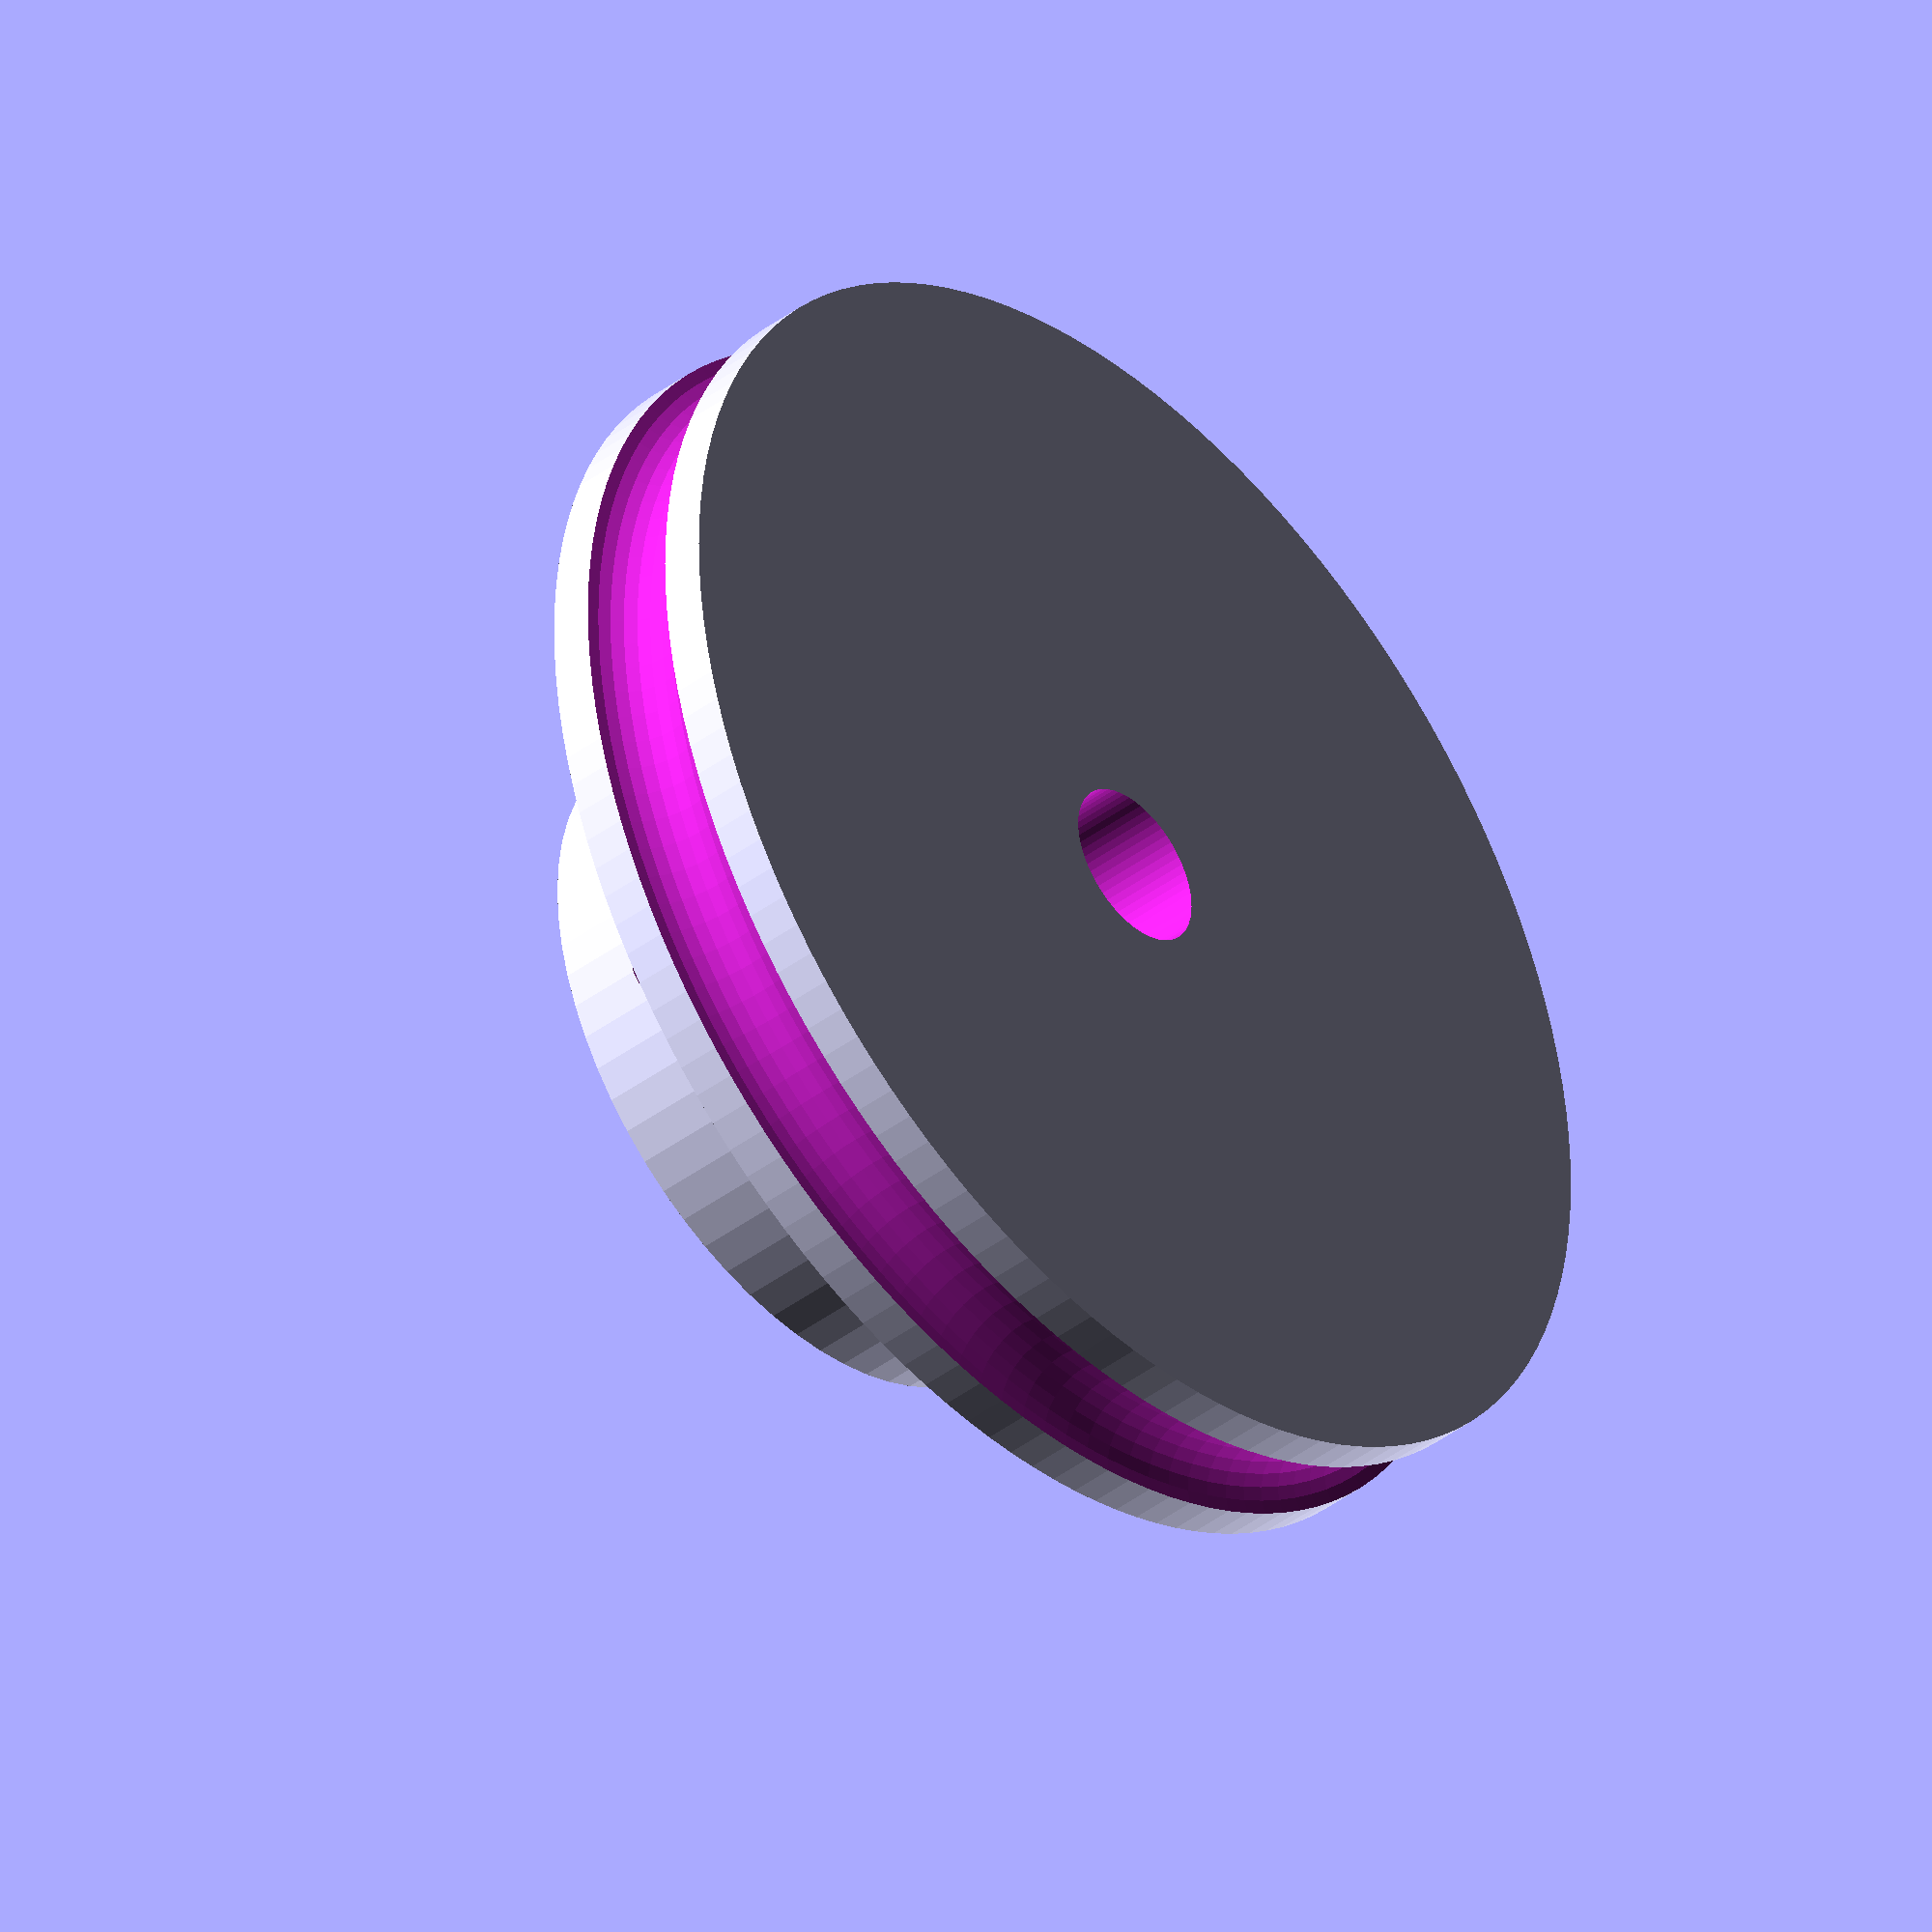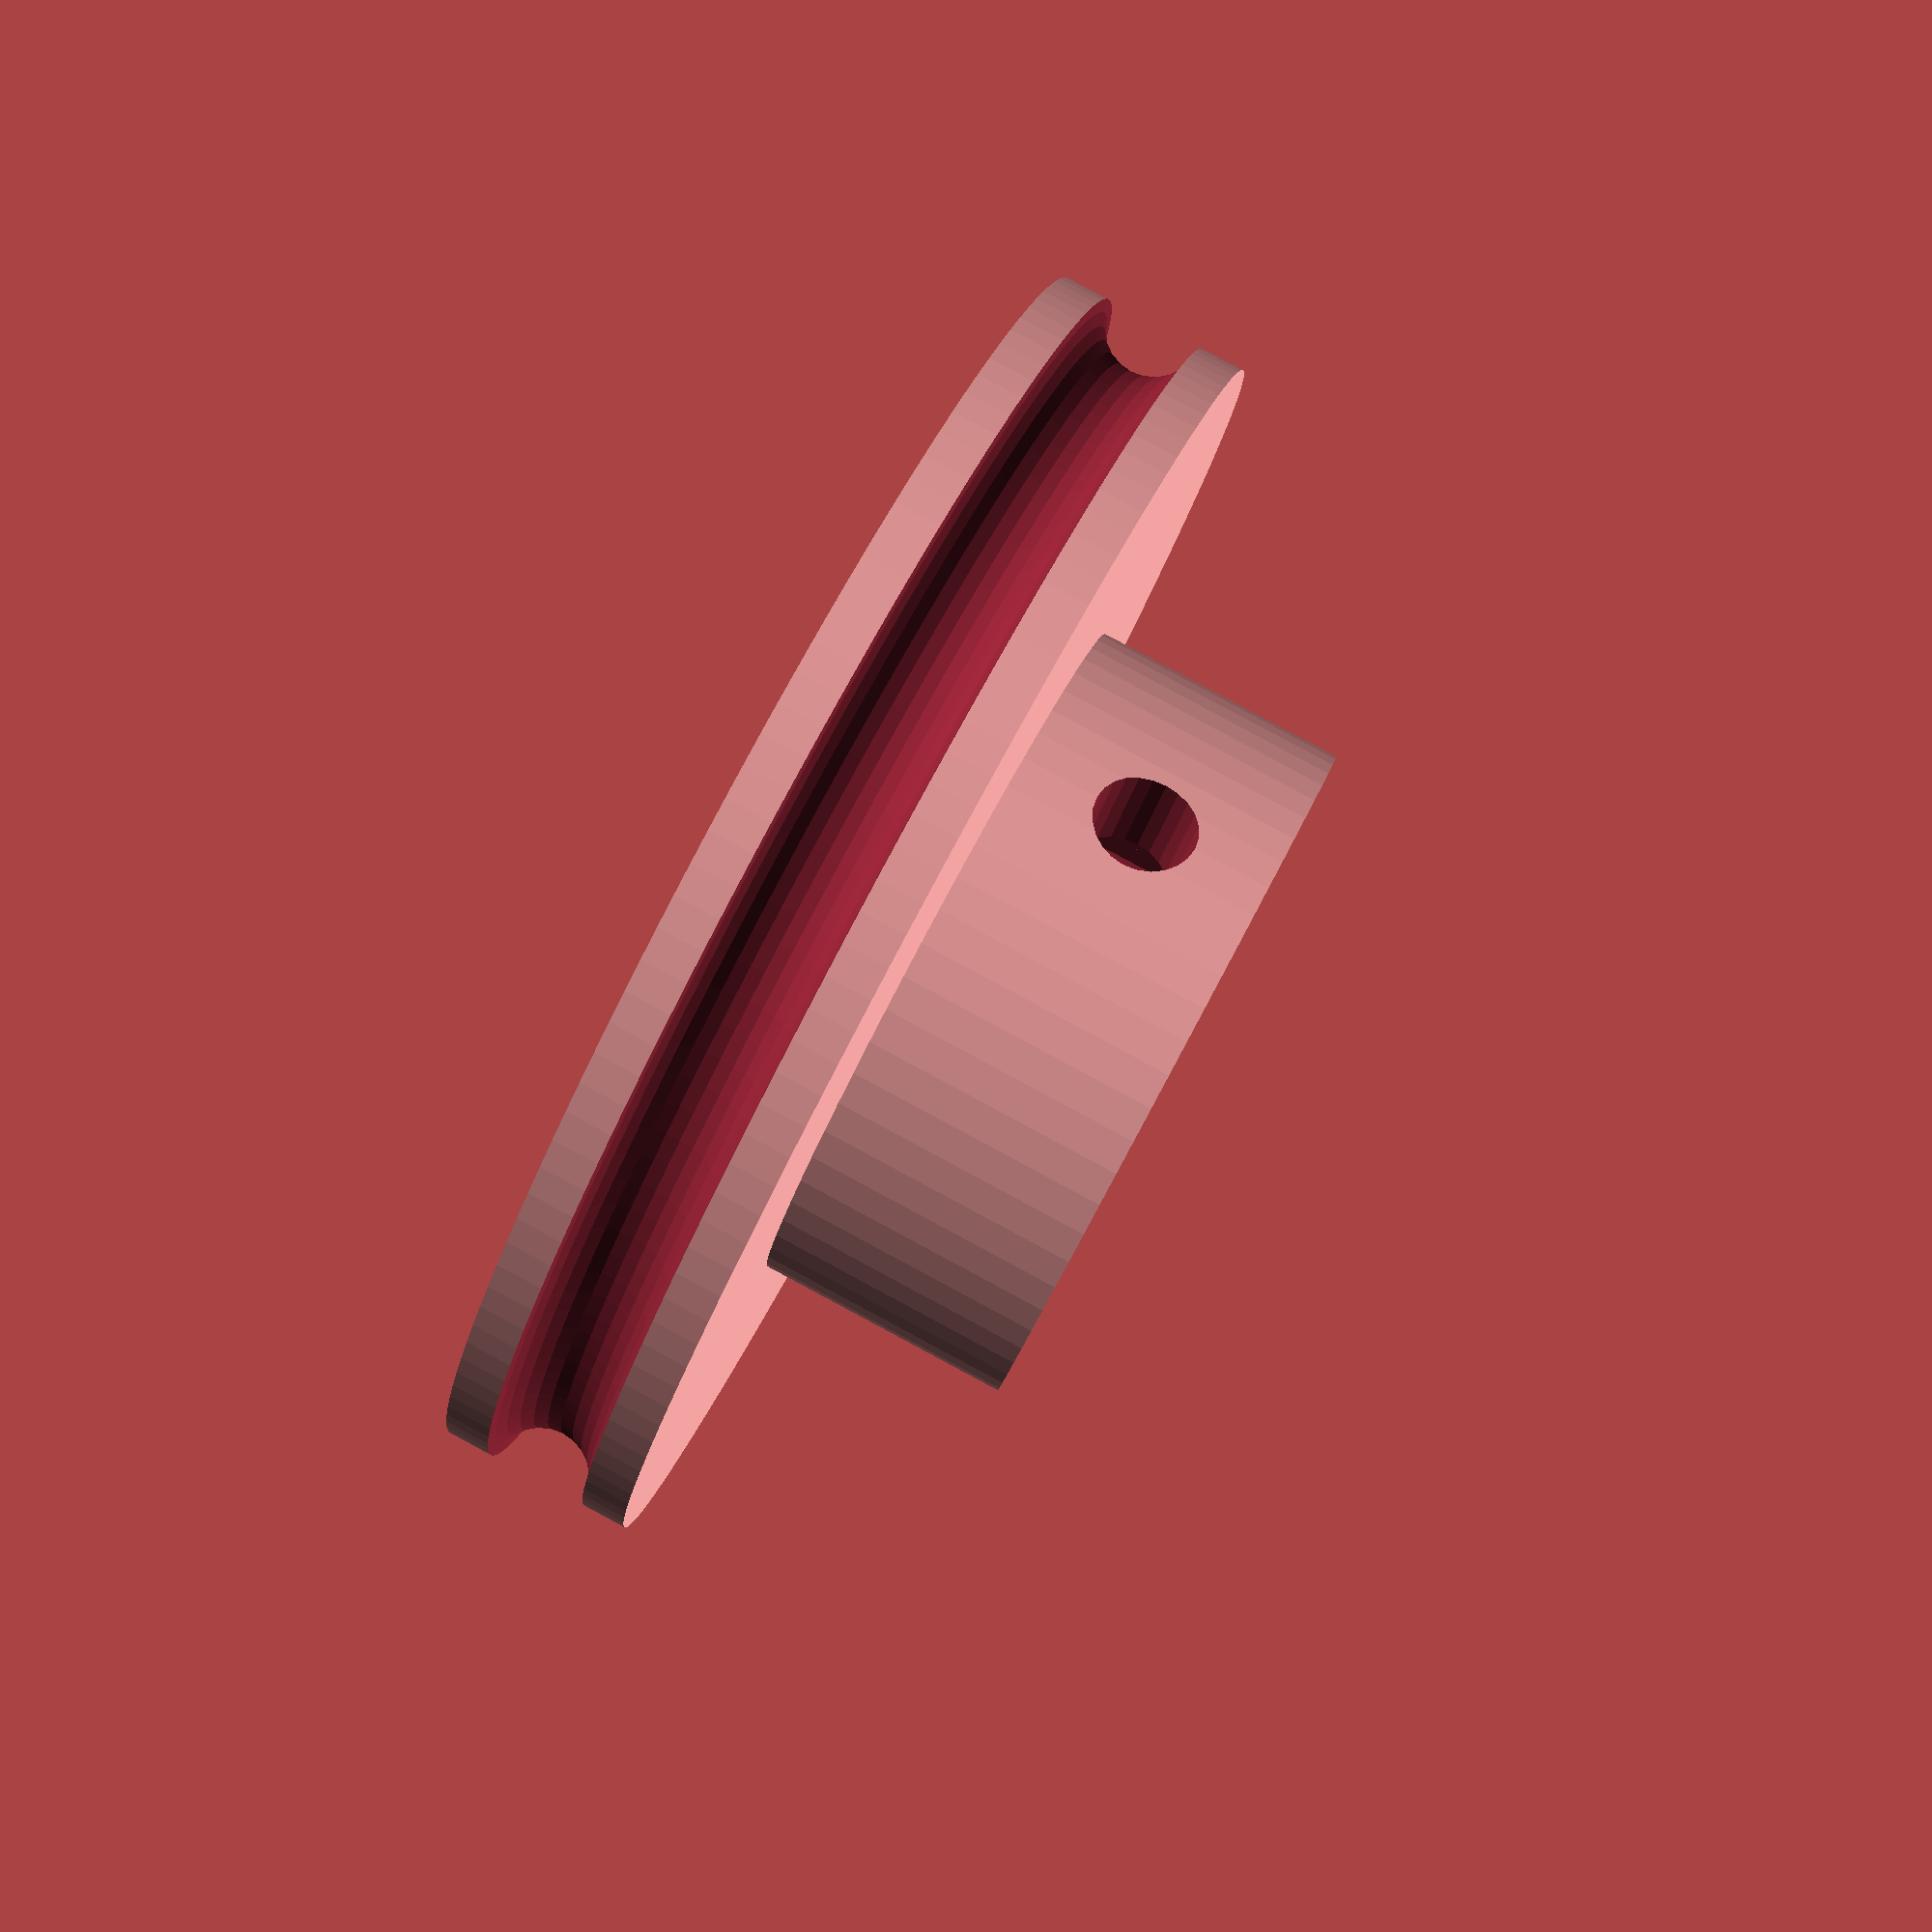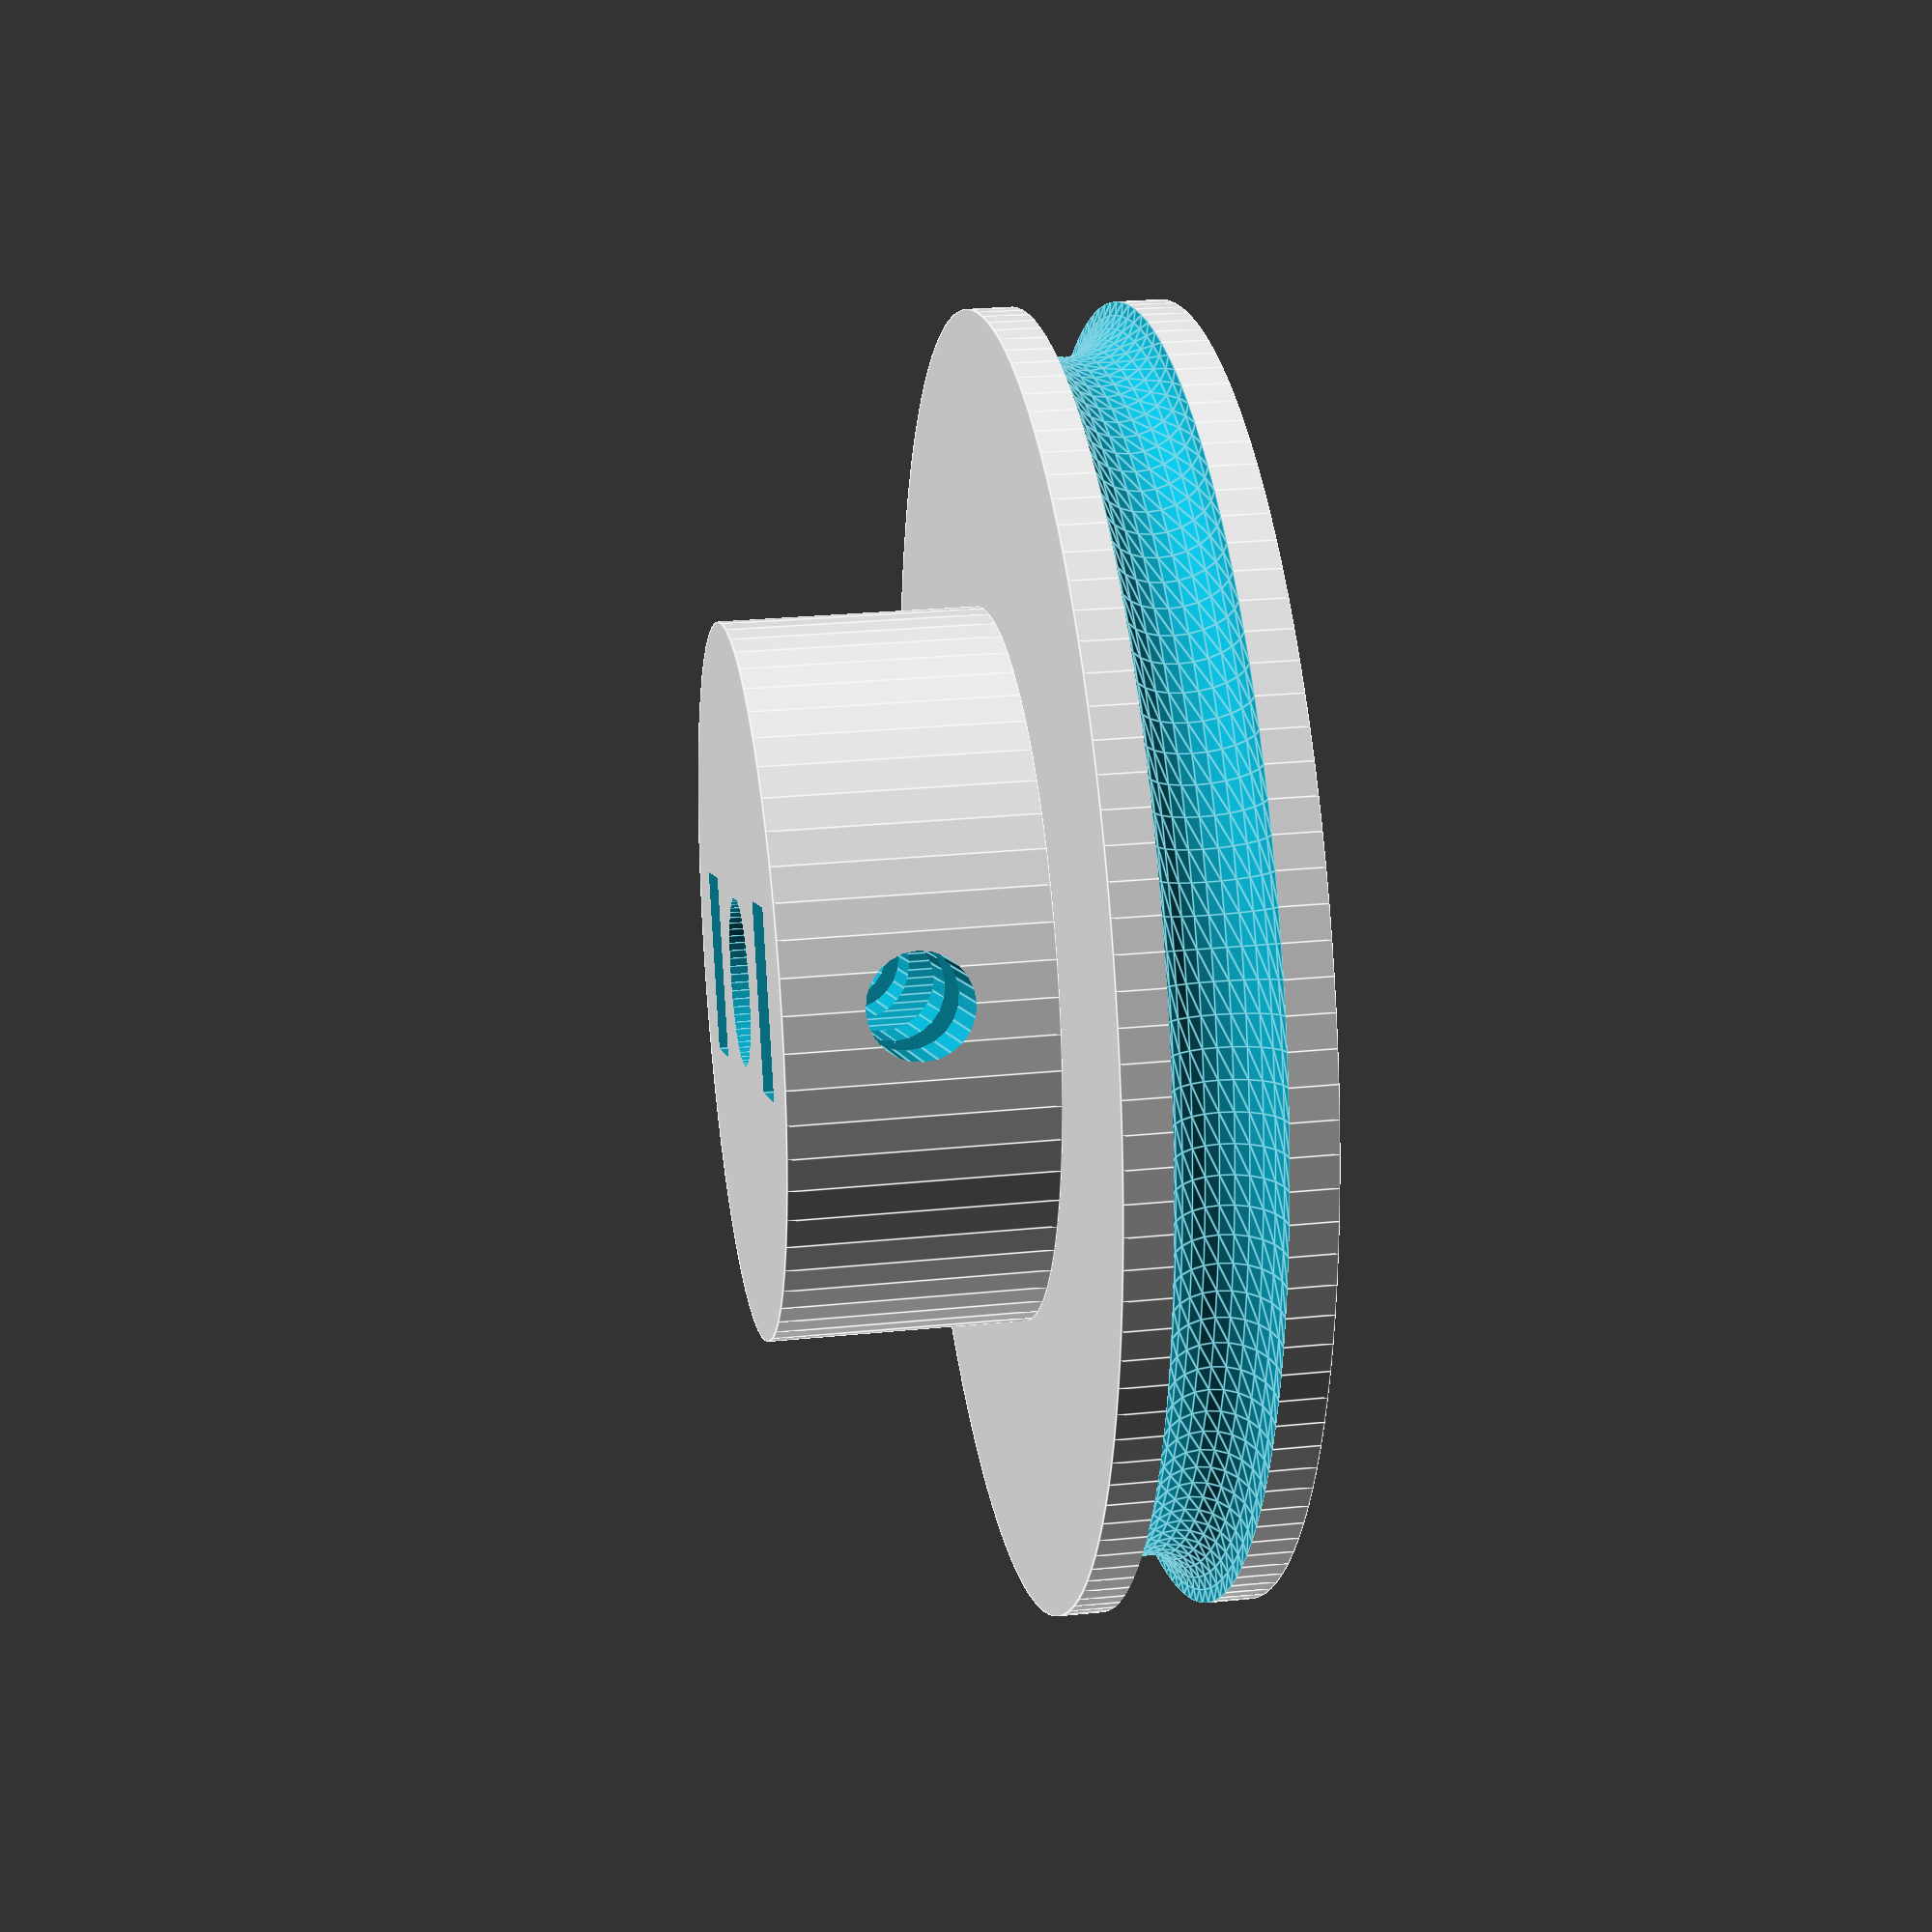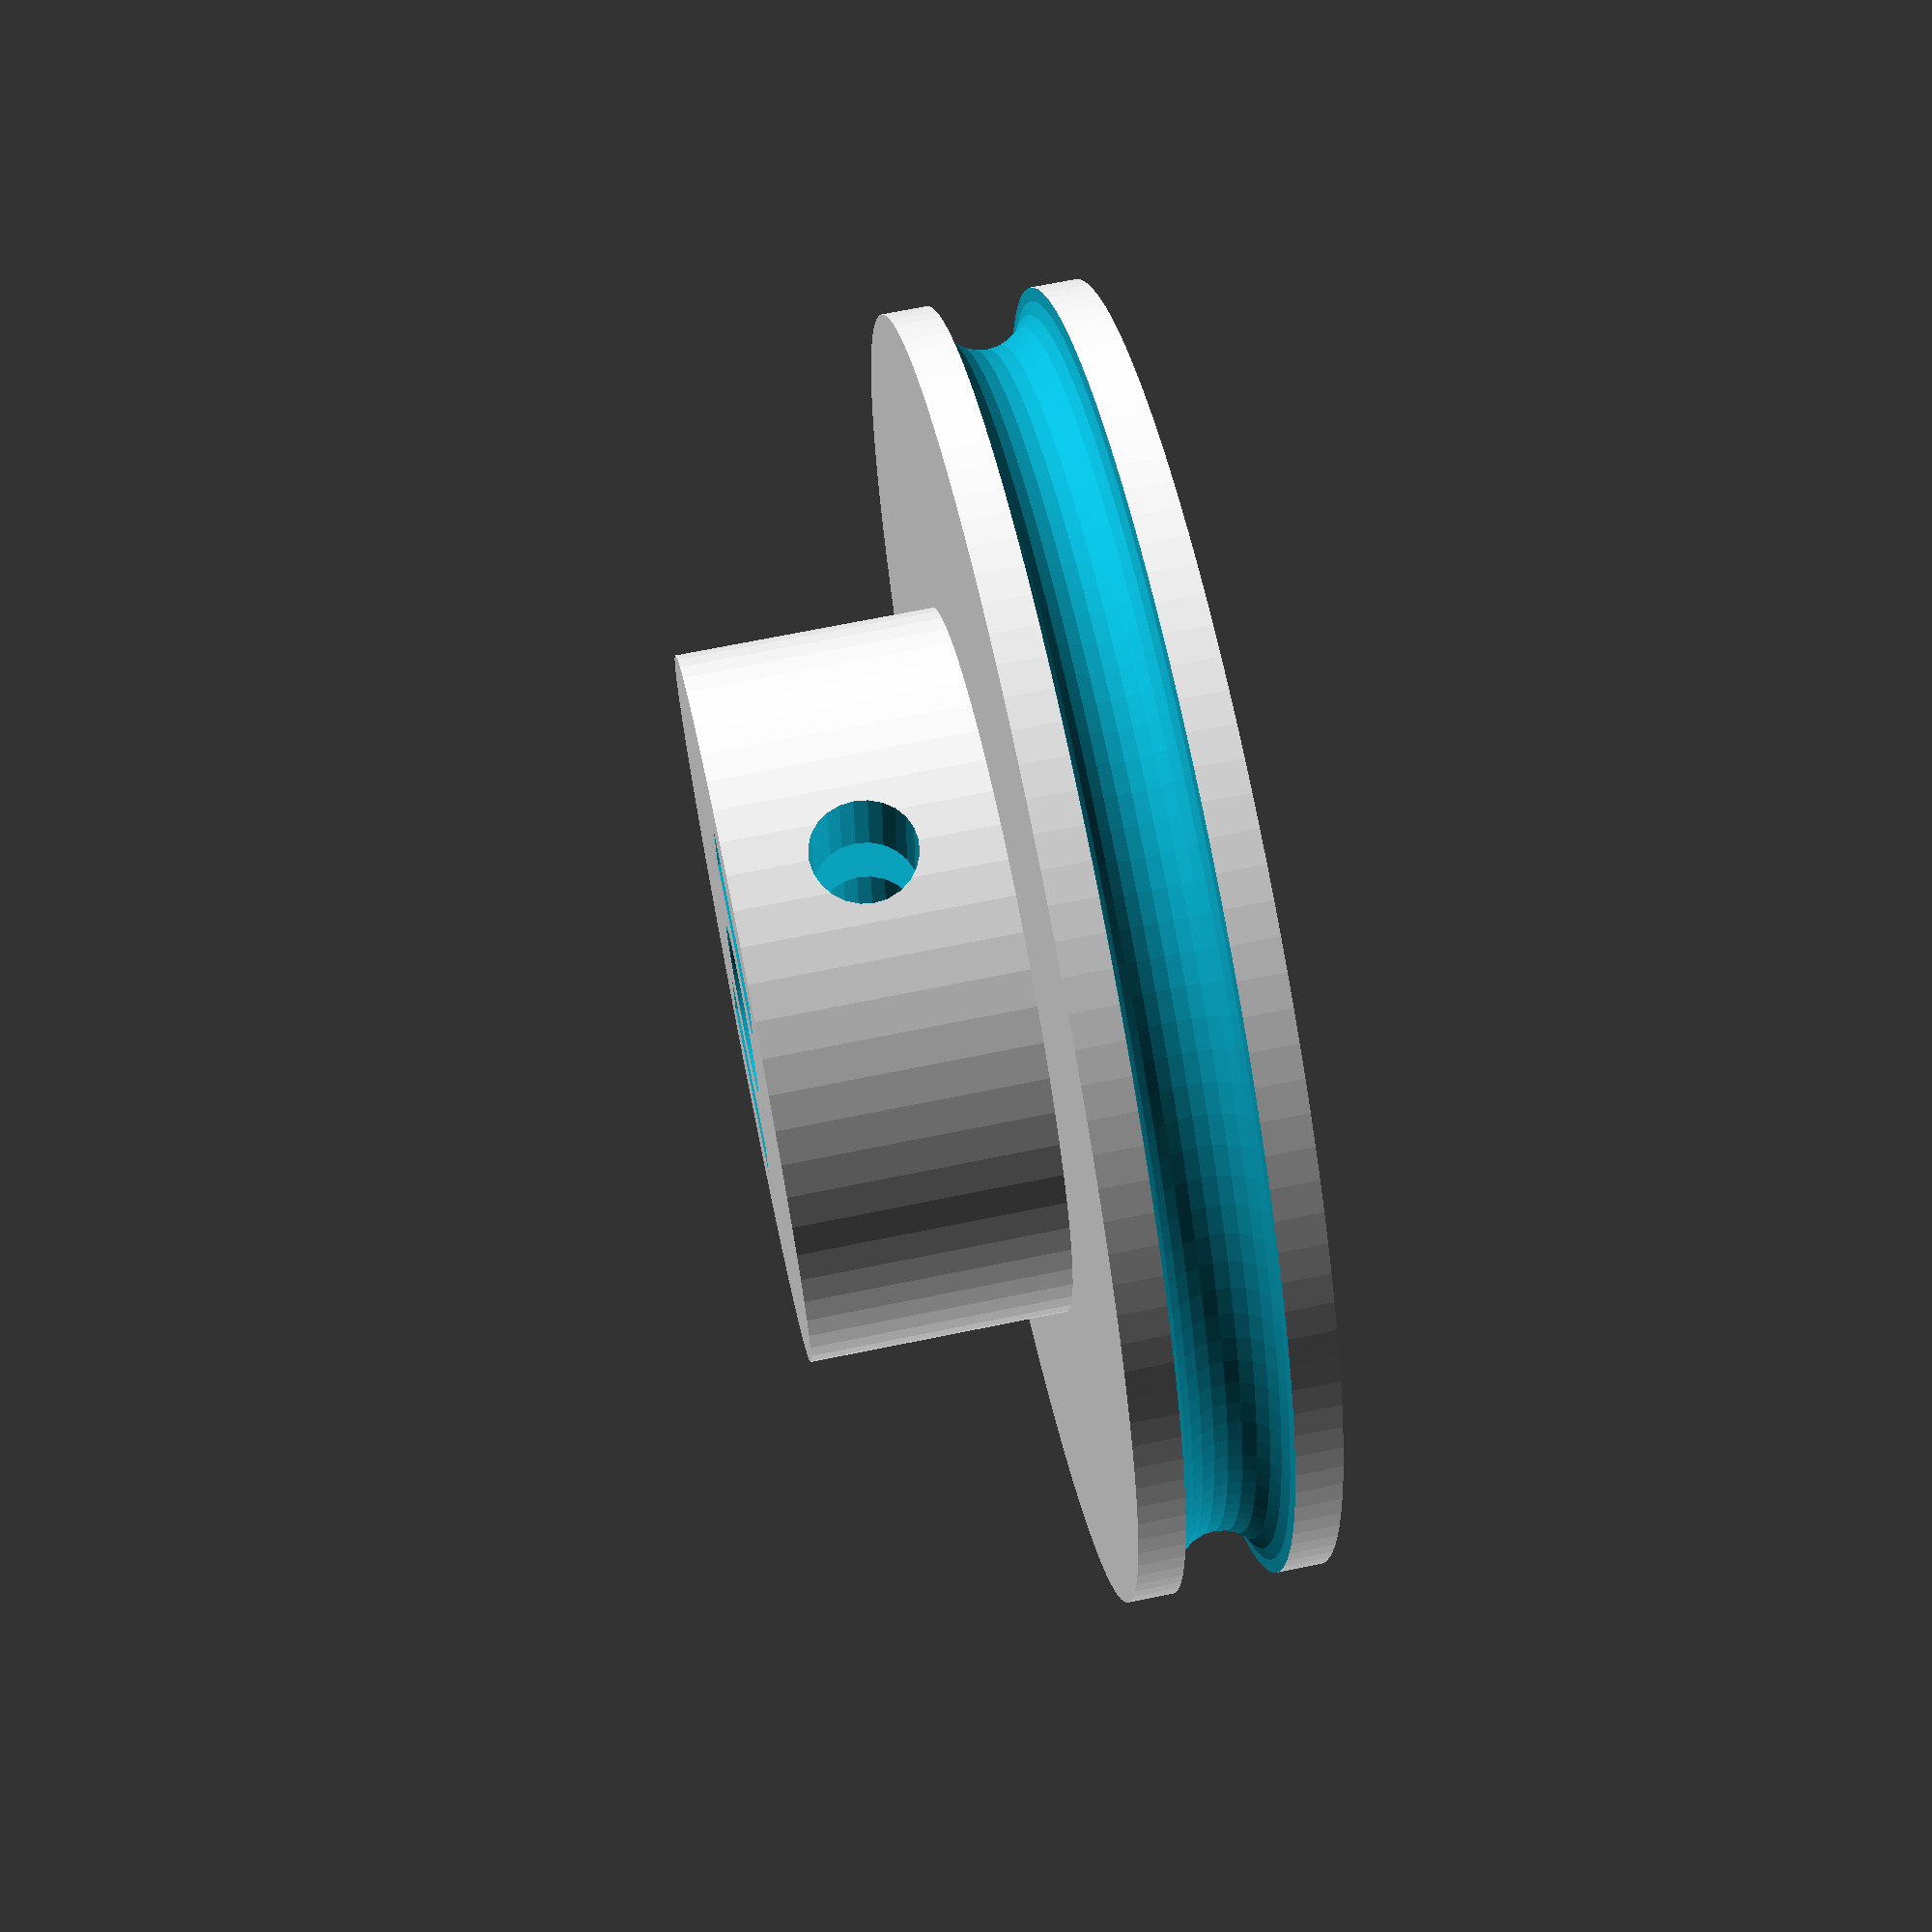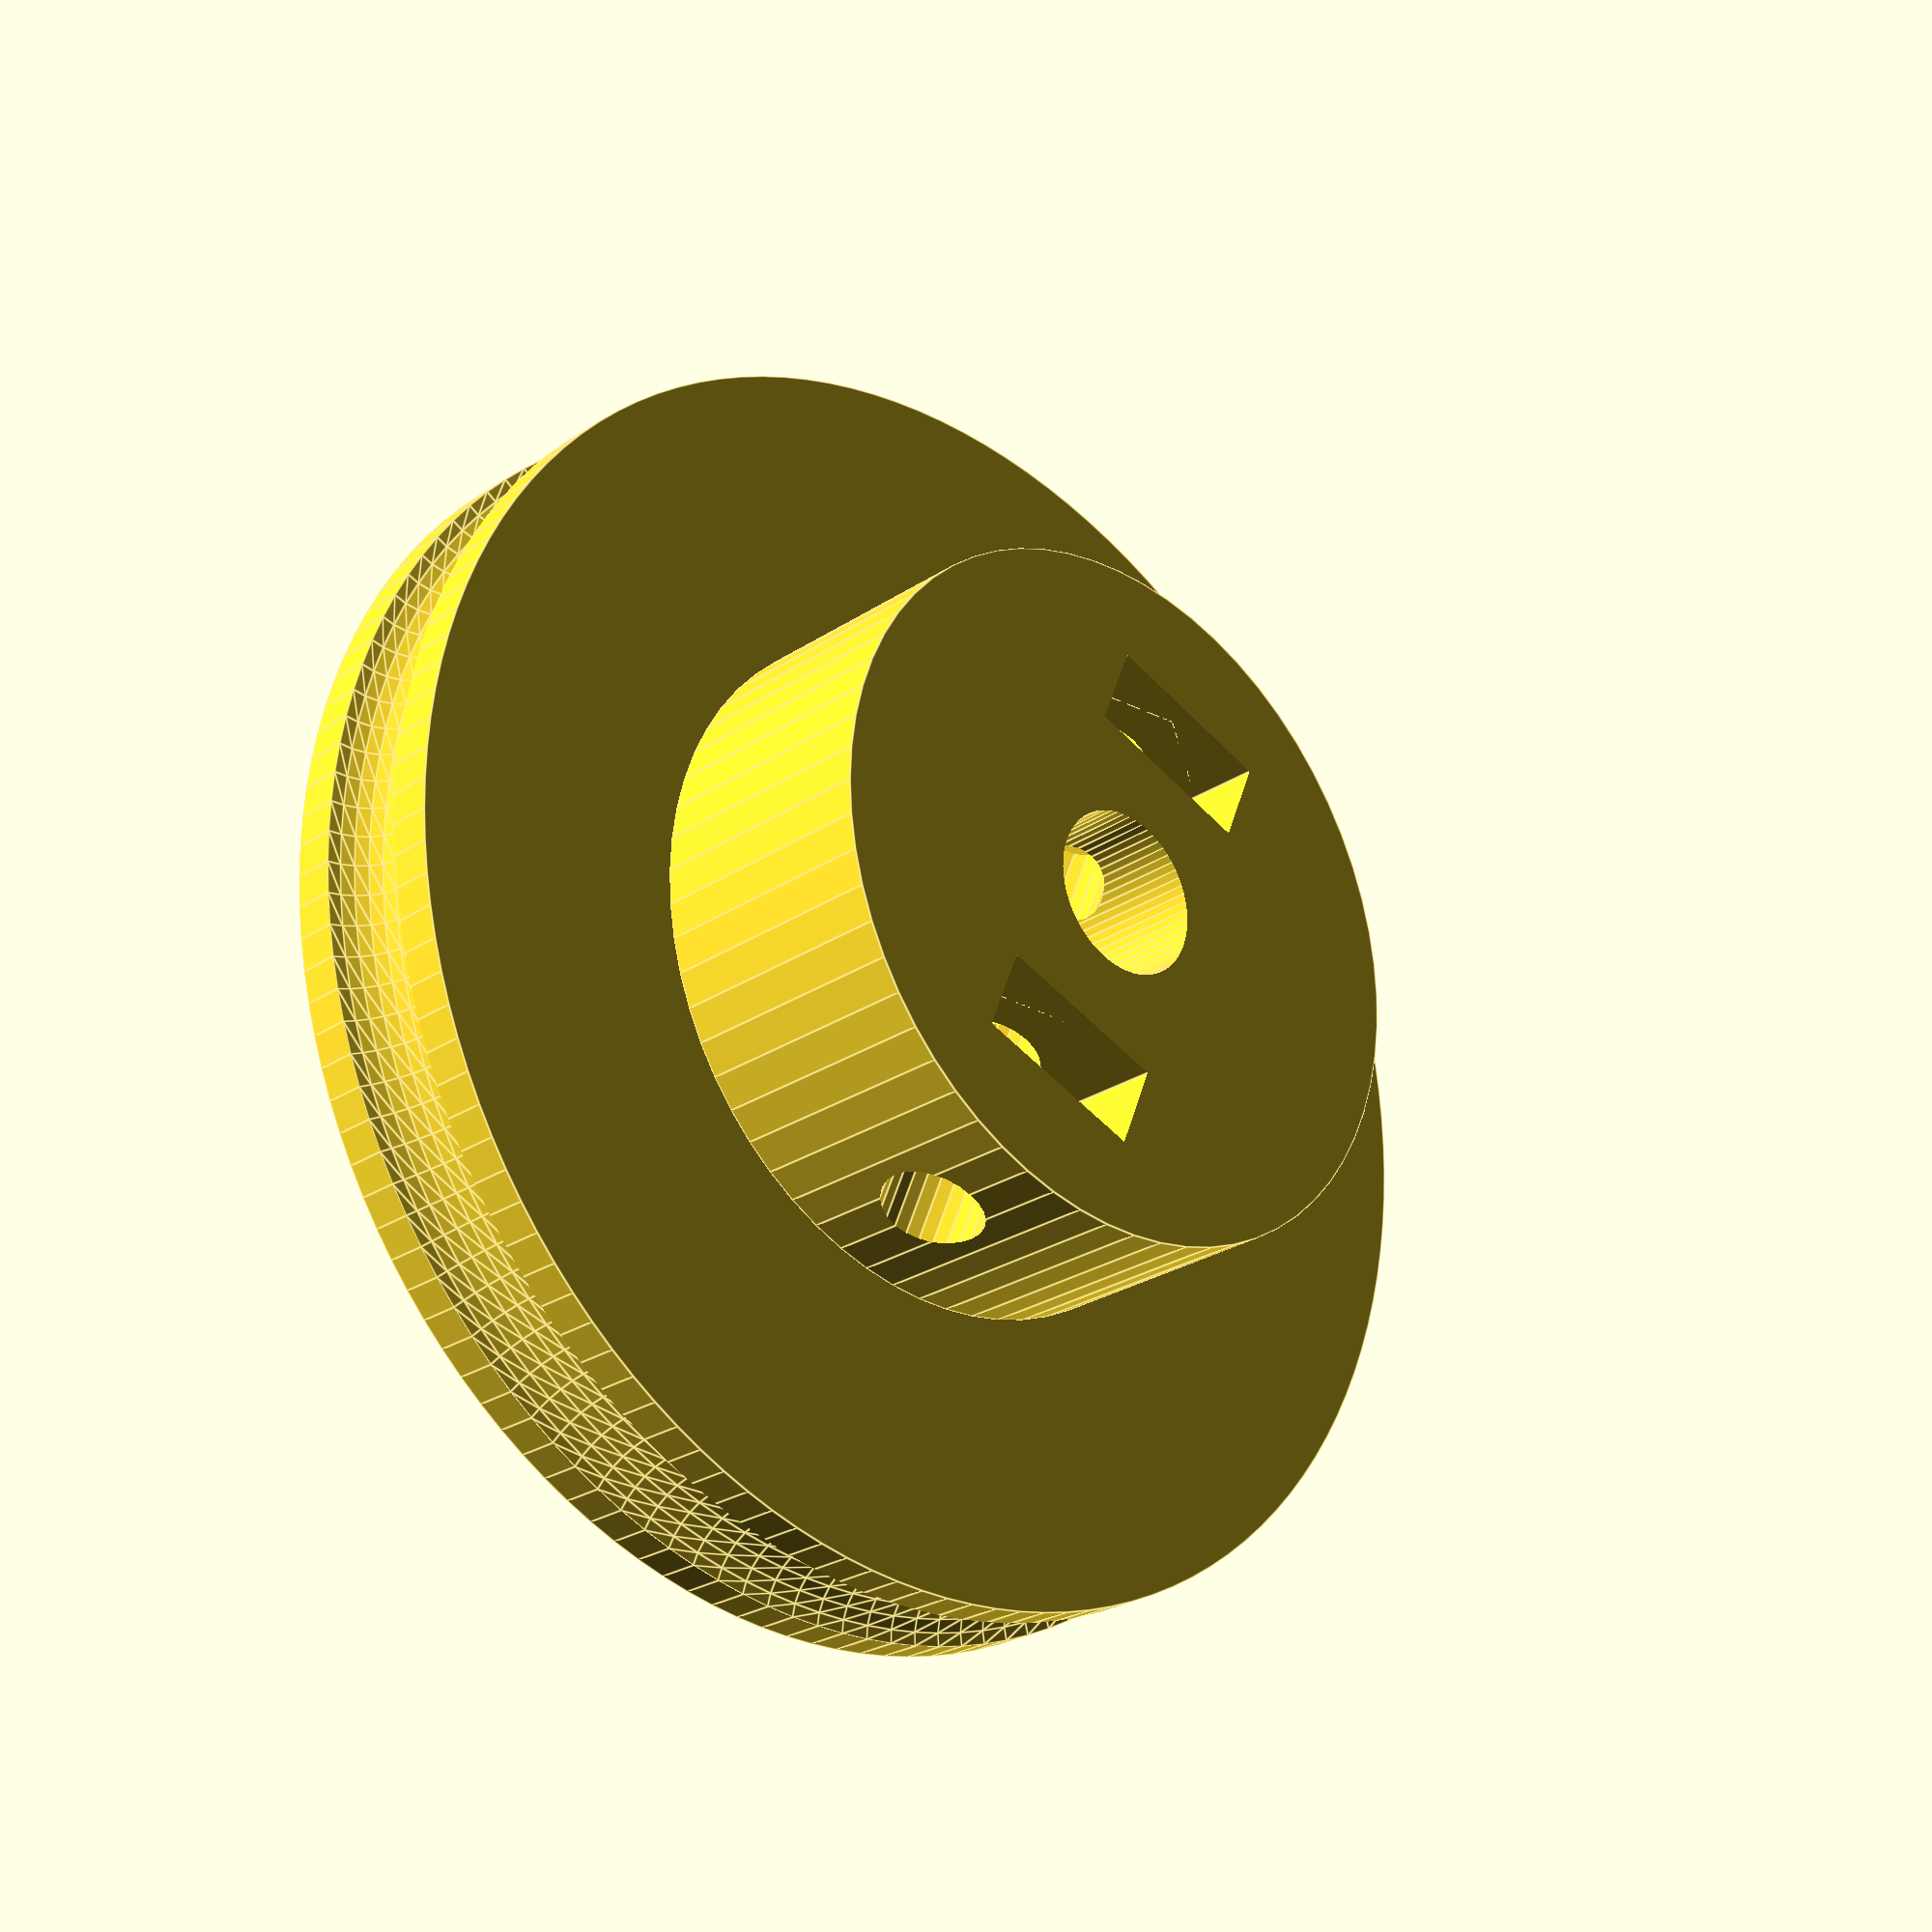
<openscad>
// expects about 0.2 mm of tolerance

bandDiameter   = 3.2; // diameter of band

shaftDiameter  = 5.2; // sized for m5 shaft

pulleyDiameter = 40;
pulleyHeight   = 6;

hubDiameter    = 22;
hubHeight      = 8;

m3_nut_flats = 5.7; // width of m3 nut cave
m3_nut_depth = 2.7; // height of m3 nut for cave
m3_nut_points = (m3_nut_flats / 2) / cos(30); // Nut cave radius

bandPulley();

module bandPulley() {
	
	bandSegments   = 128;
	bandResolution = 24; // 4 produces a sharp inward groove
	
	difference() {
		
		union() {
			// main circumfrence
			difference() {
				cylinder(d = pulleyDiameter, h = pulleyHeight, center = true, $fn = bandSegments);
			
				// band groove
				rotate_extrude(convexity = 10, $fn = 128) {
					translate([pulleyDiameter / 2, 0, 0]) {
						circle(d = bandDiameter, center = true, $fn = bandResolution);
					}
				}
			}
			
			// hub
			translate([0, 0, pulleyHeight / 2 + hubHeight / 2]) {
				cylinder( d = hubDiameter, h = hubHeight, center = true, $fn = 64);
			}
		}
		
		// shaft
		translate([0, 0, hubHeight / 2]) {
			cylinder(d = 5.2, h = pulleyHeight + hubHeight + 1, center = true, $fn = 64);
		}

		for (j = [1:2] ) {
			rotate(360/2 * j, [0,0,1]) {
				rotate(90, [0,1,0]) {
					
					// nut cave
					translate([-(pulleyHeight / 2 + hubHeight / 2), 0, hubDiameter / 2 - m3_nut_depth - 2]) {
						cylinder(r = m3_nut_points, h = m3_nut_depth, center = true, $fn = 6);
					}
					
					// nut entrance
					translate([-(pulleyHeight / 2 + hubHeight), 0, hubDiameter / 2 - m3_nut_depth - 2]) {
						cube(size = [hubHeight, m3_nut_flats, m3_nut_depth], center = true);
					}
					
					// m3 passage
					translate([-(pulleyHeight / 2 + hubHeight / 2), 0, hubDiameter / 4]) {
						cylinder(d = 3.2, h = hubDiameter, center = true, $fn = 24);
					}
					
				} // end: rotate
			} // end: rotate
		} // end: for

	} // end: difference
	
	
	
}

</openscad>
<views>
elev=221.6 azim=202.4 roll=47.9 proj=o view=solid
elev=274.8 azim=299.4 roll=298.2 proj=p view=solid
elev=154.8 azim=340.1 roll=99.4 proj=p view=edges
elev=291.1 azim=90.5 roll=78.4 proj=p view=solid
elev=205.4 azim=292.0 roll=222.9 proj=p view=edges
</views>
